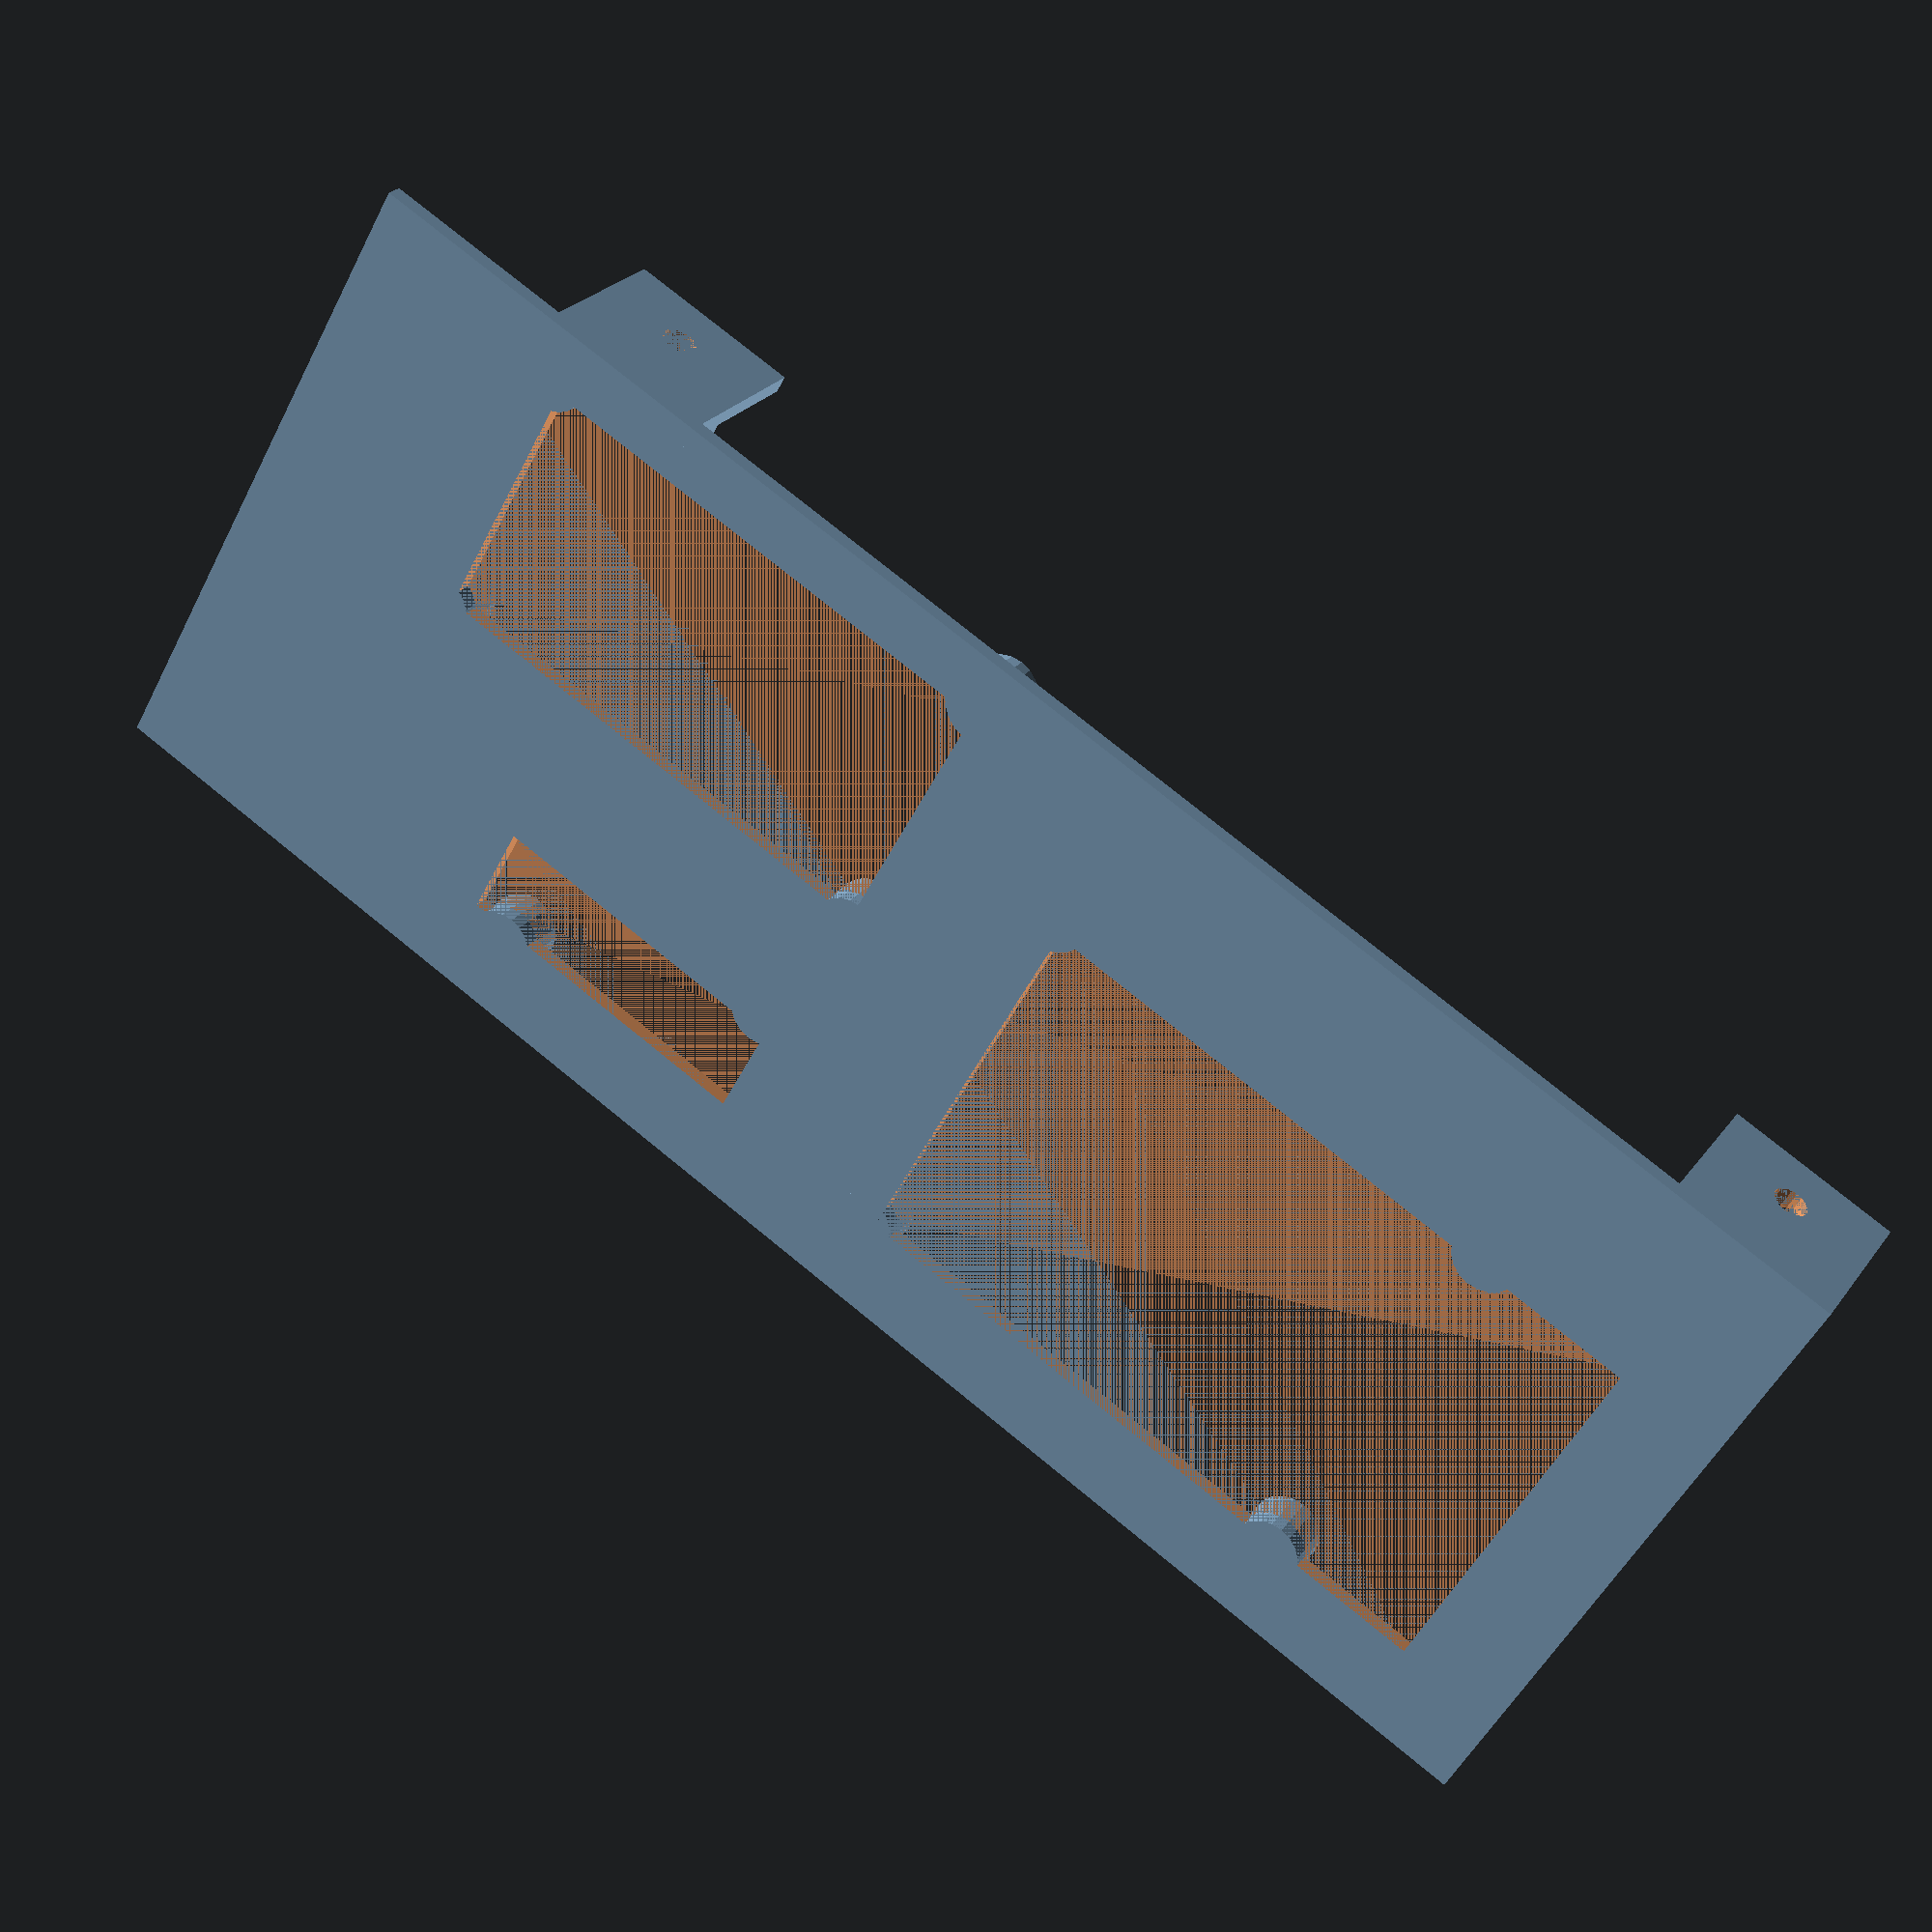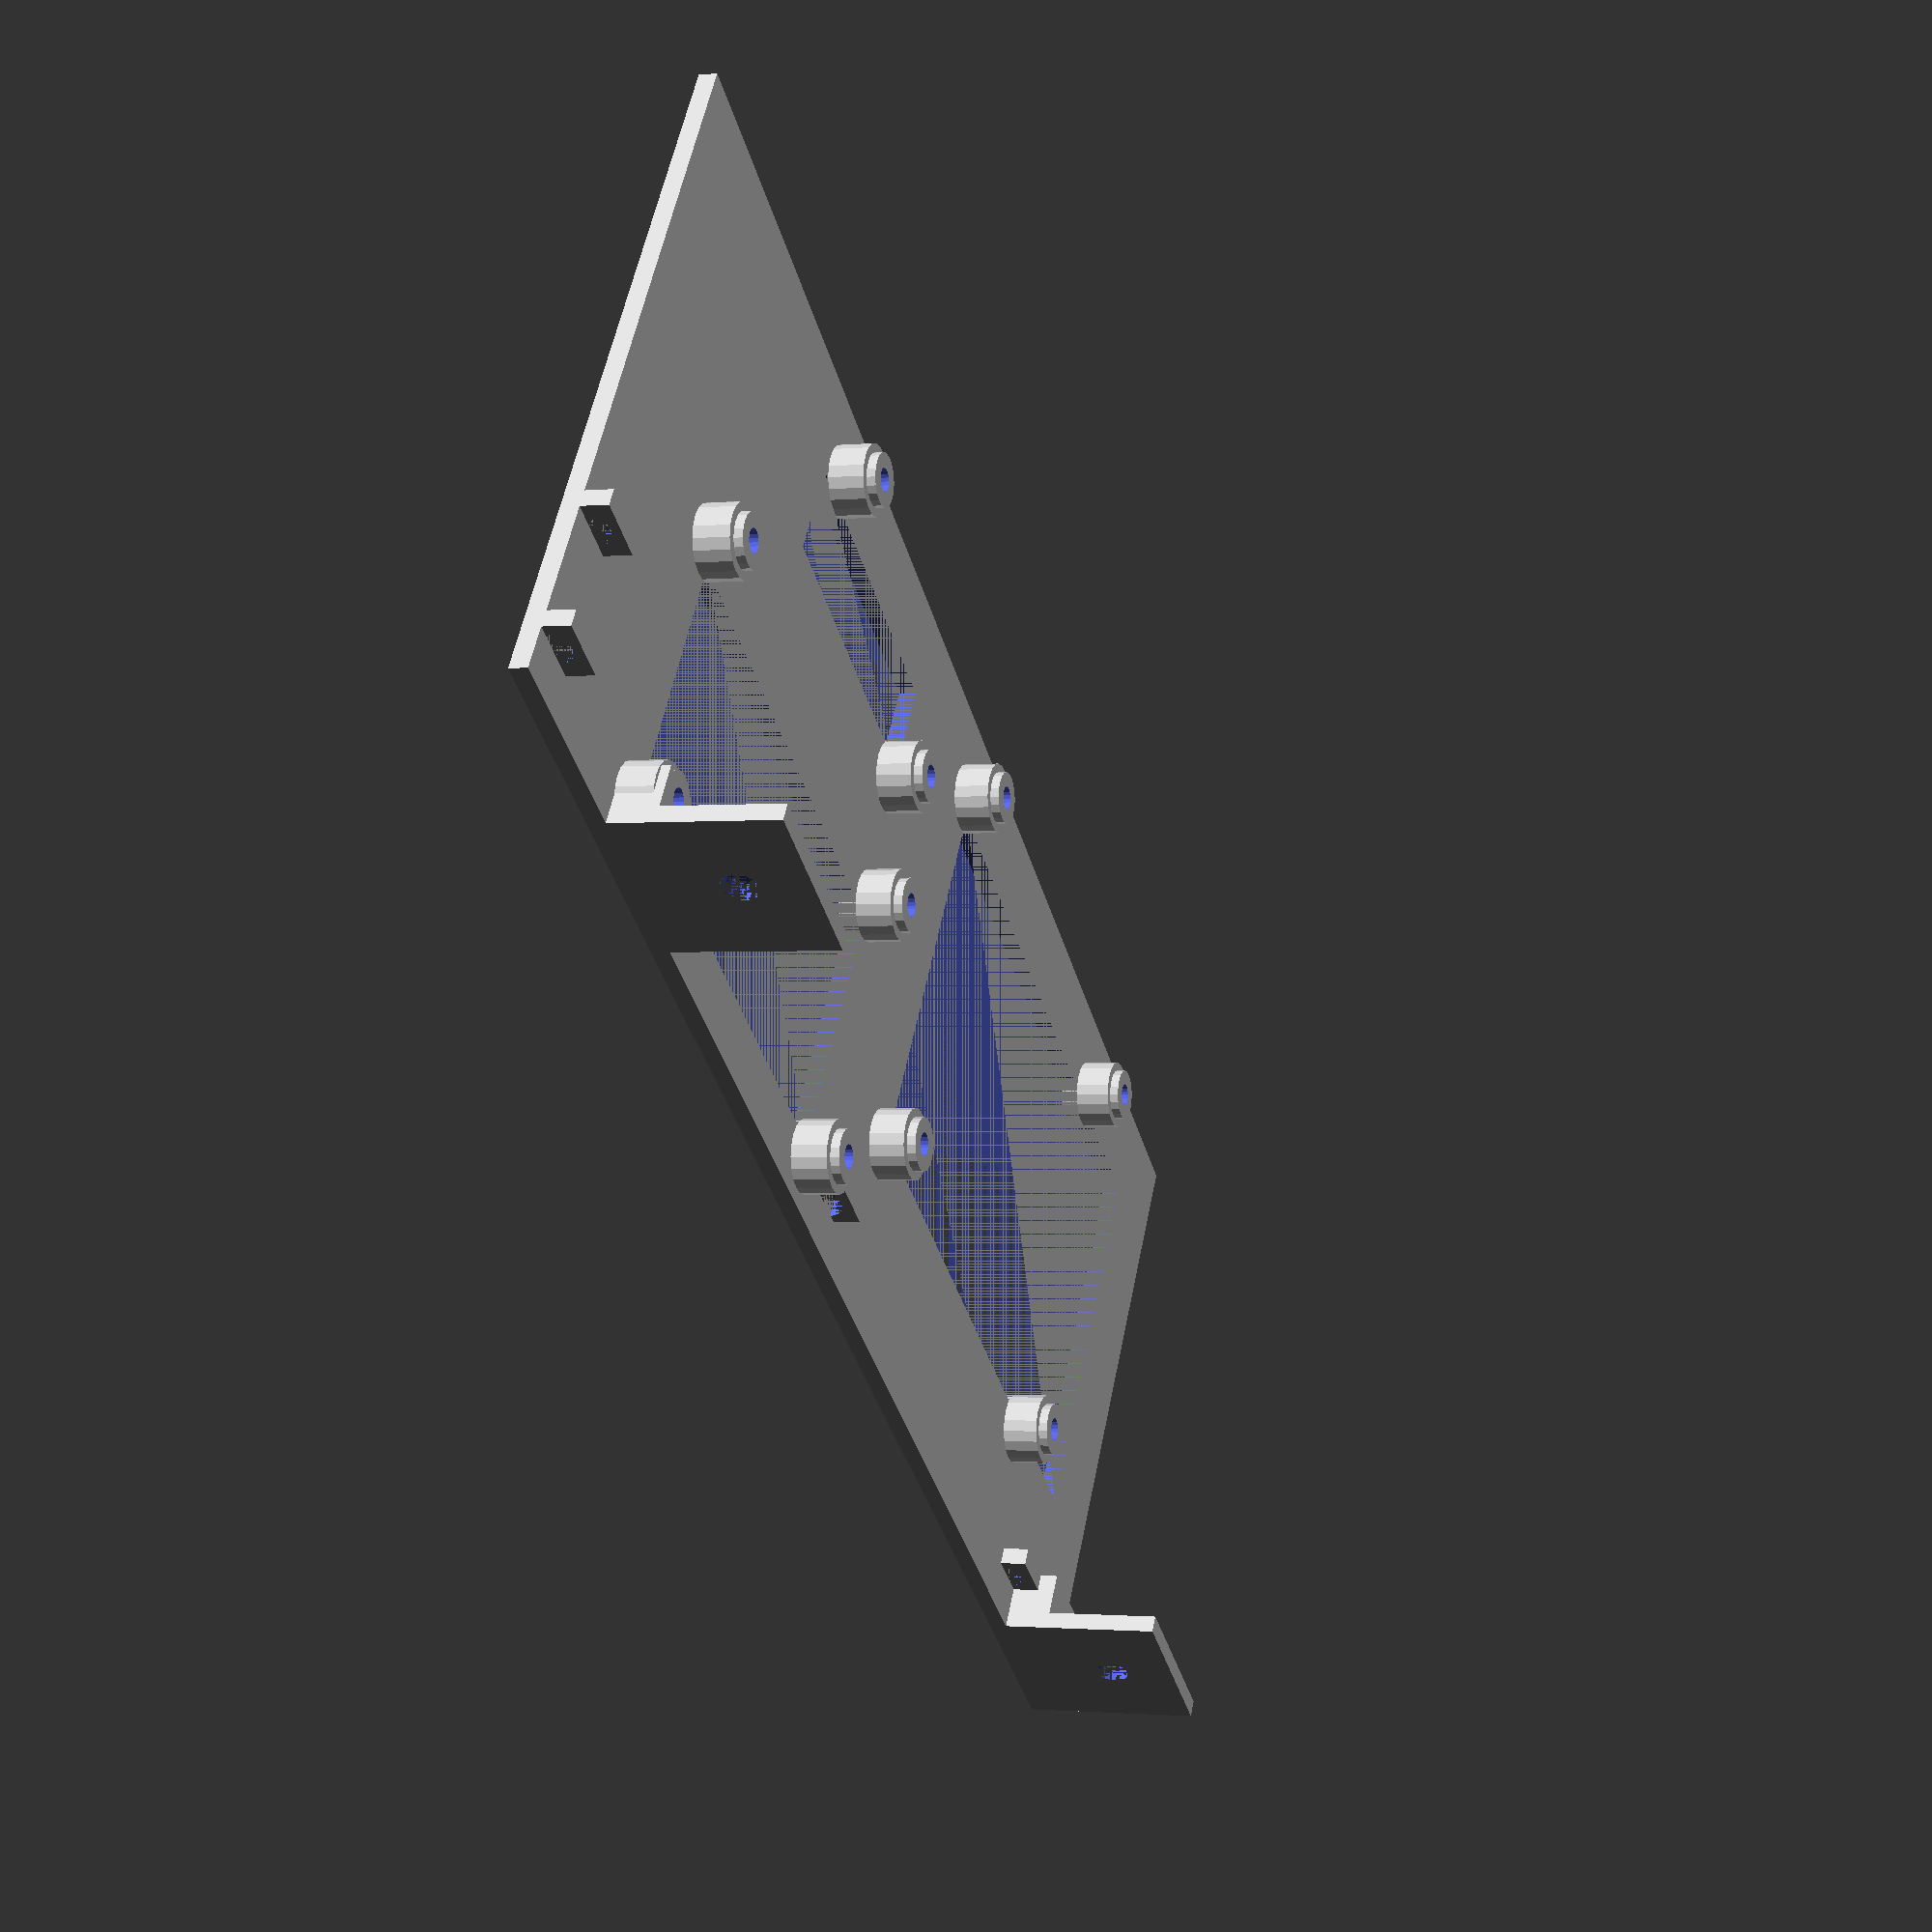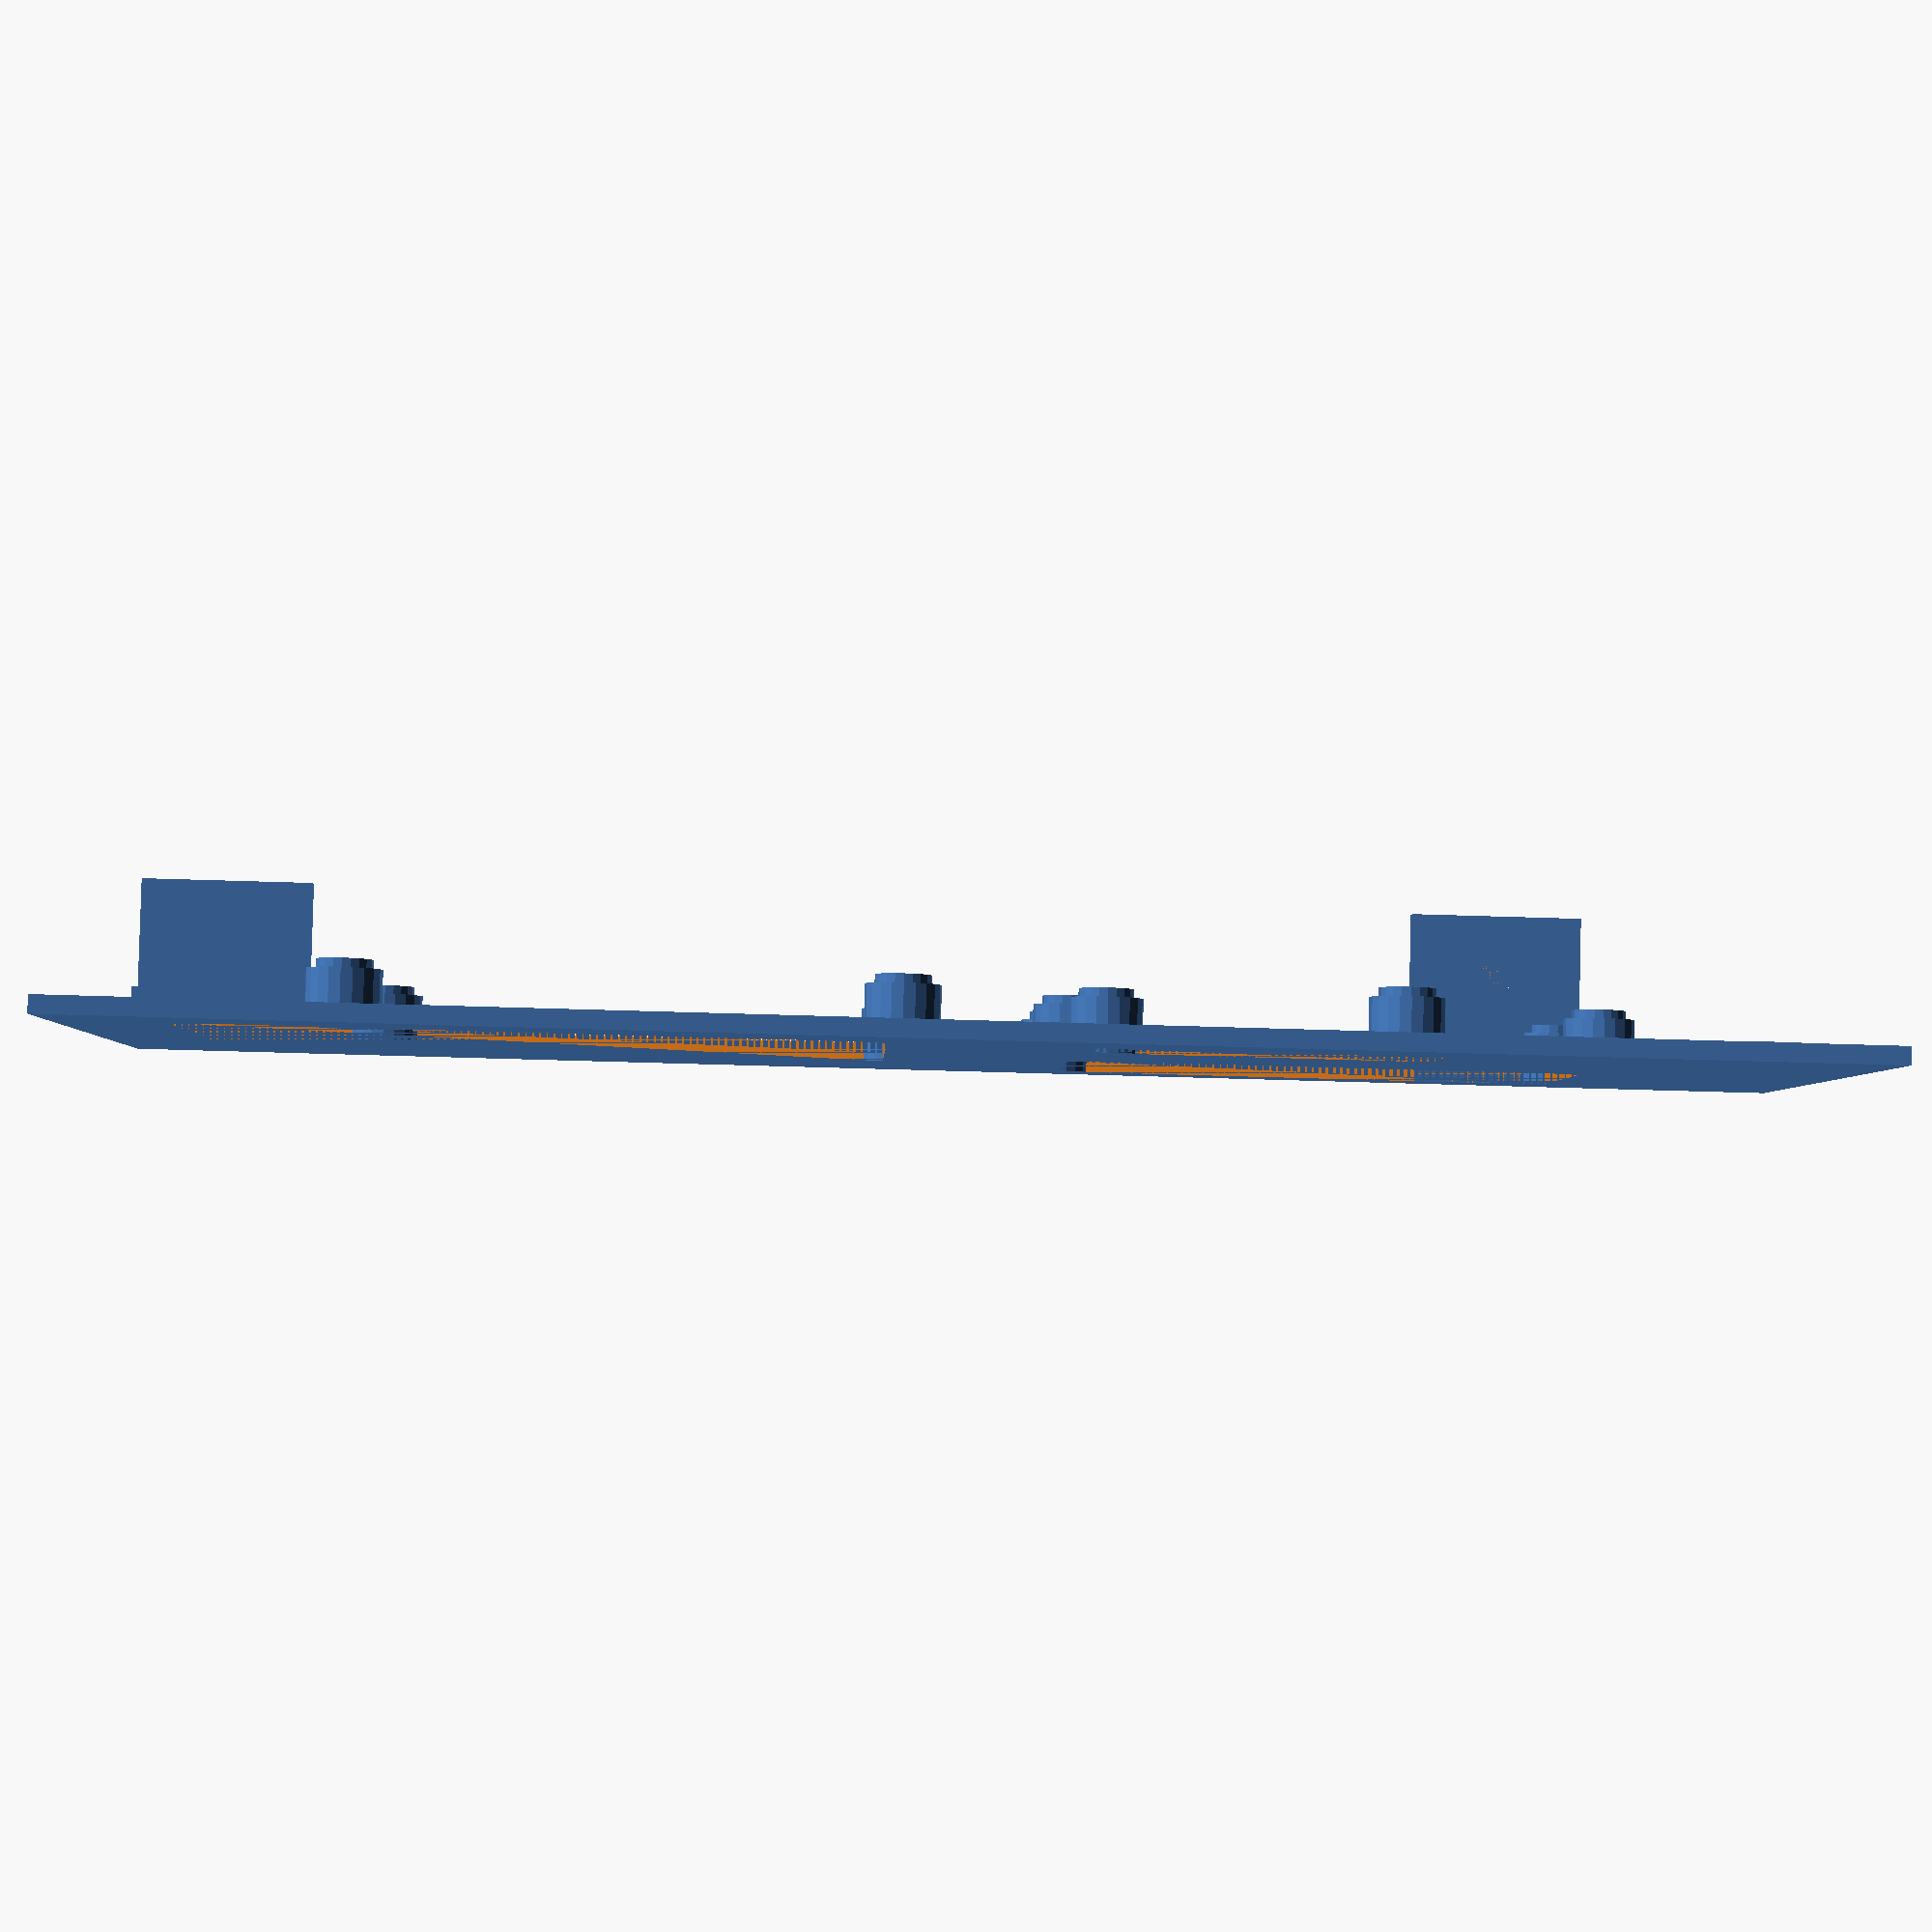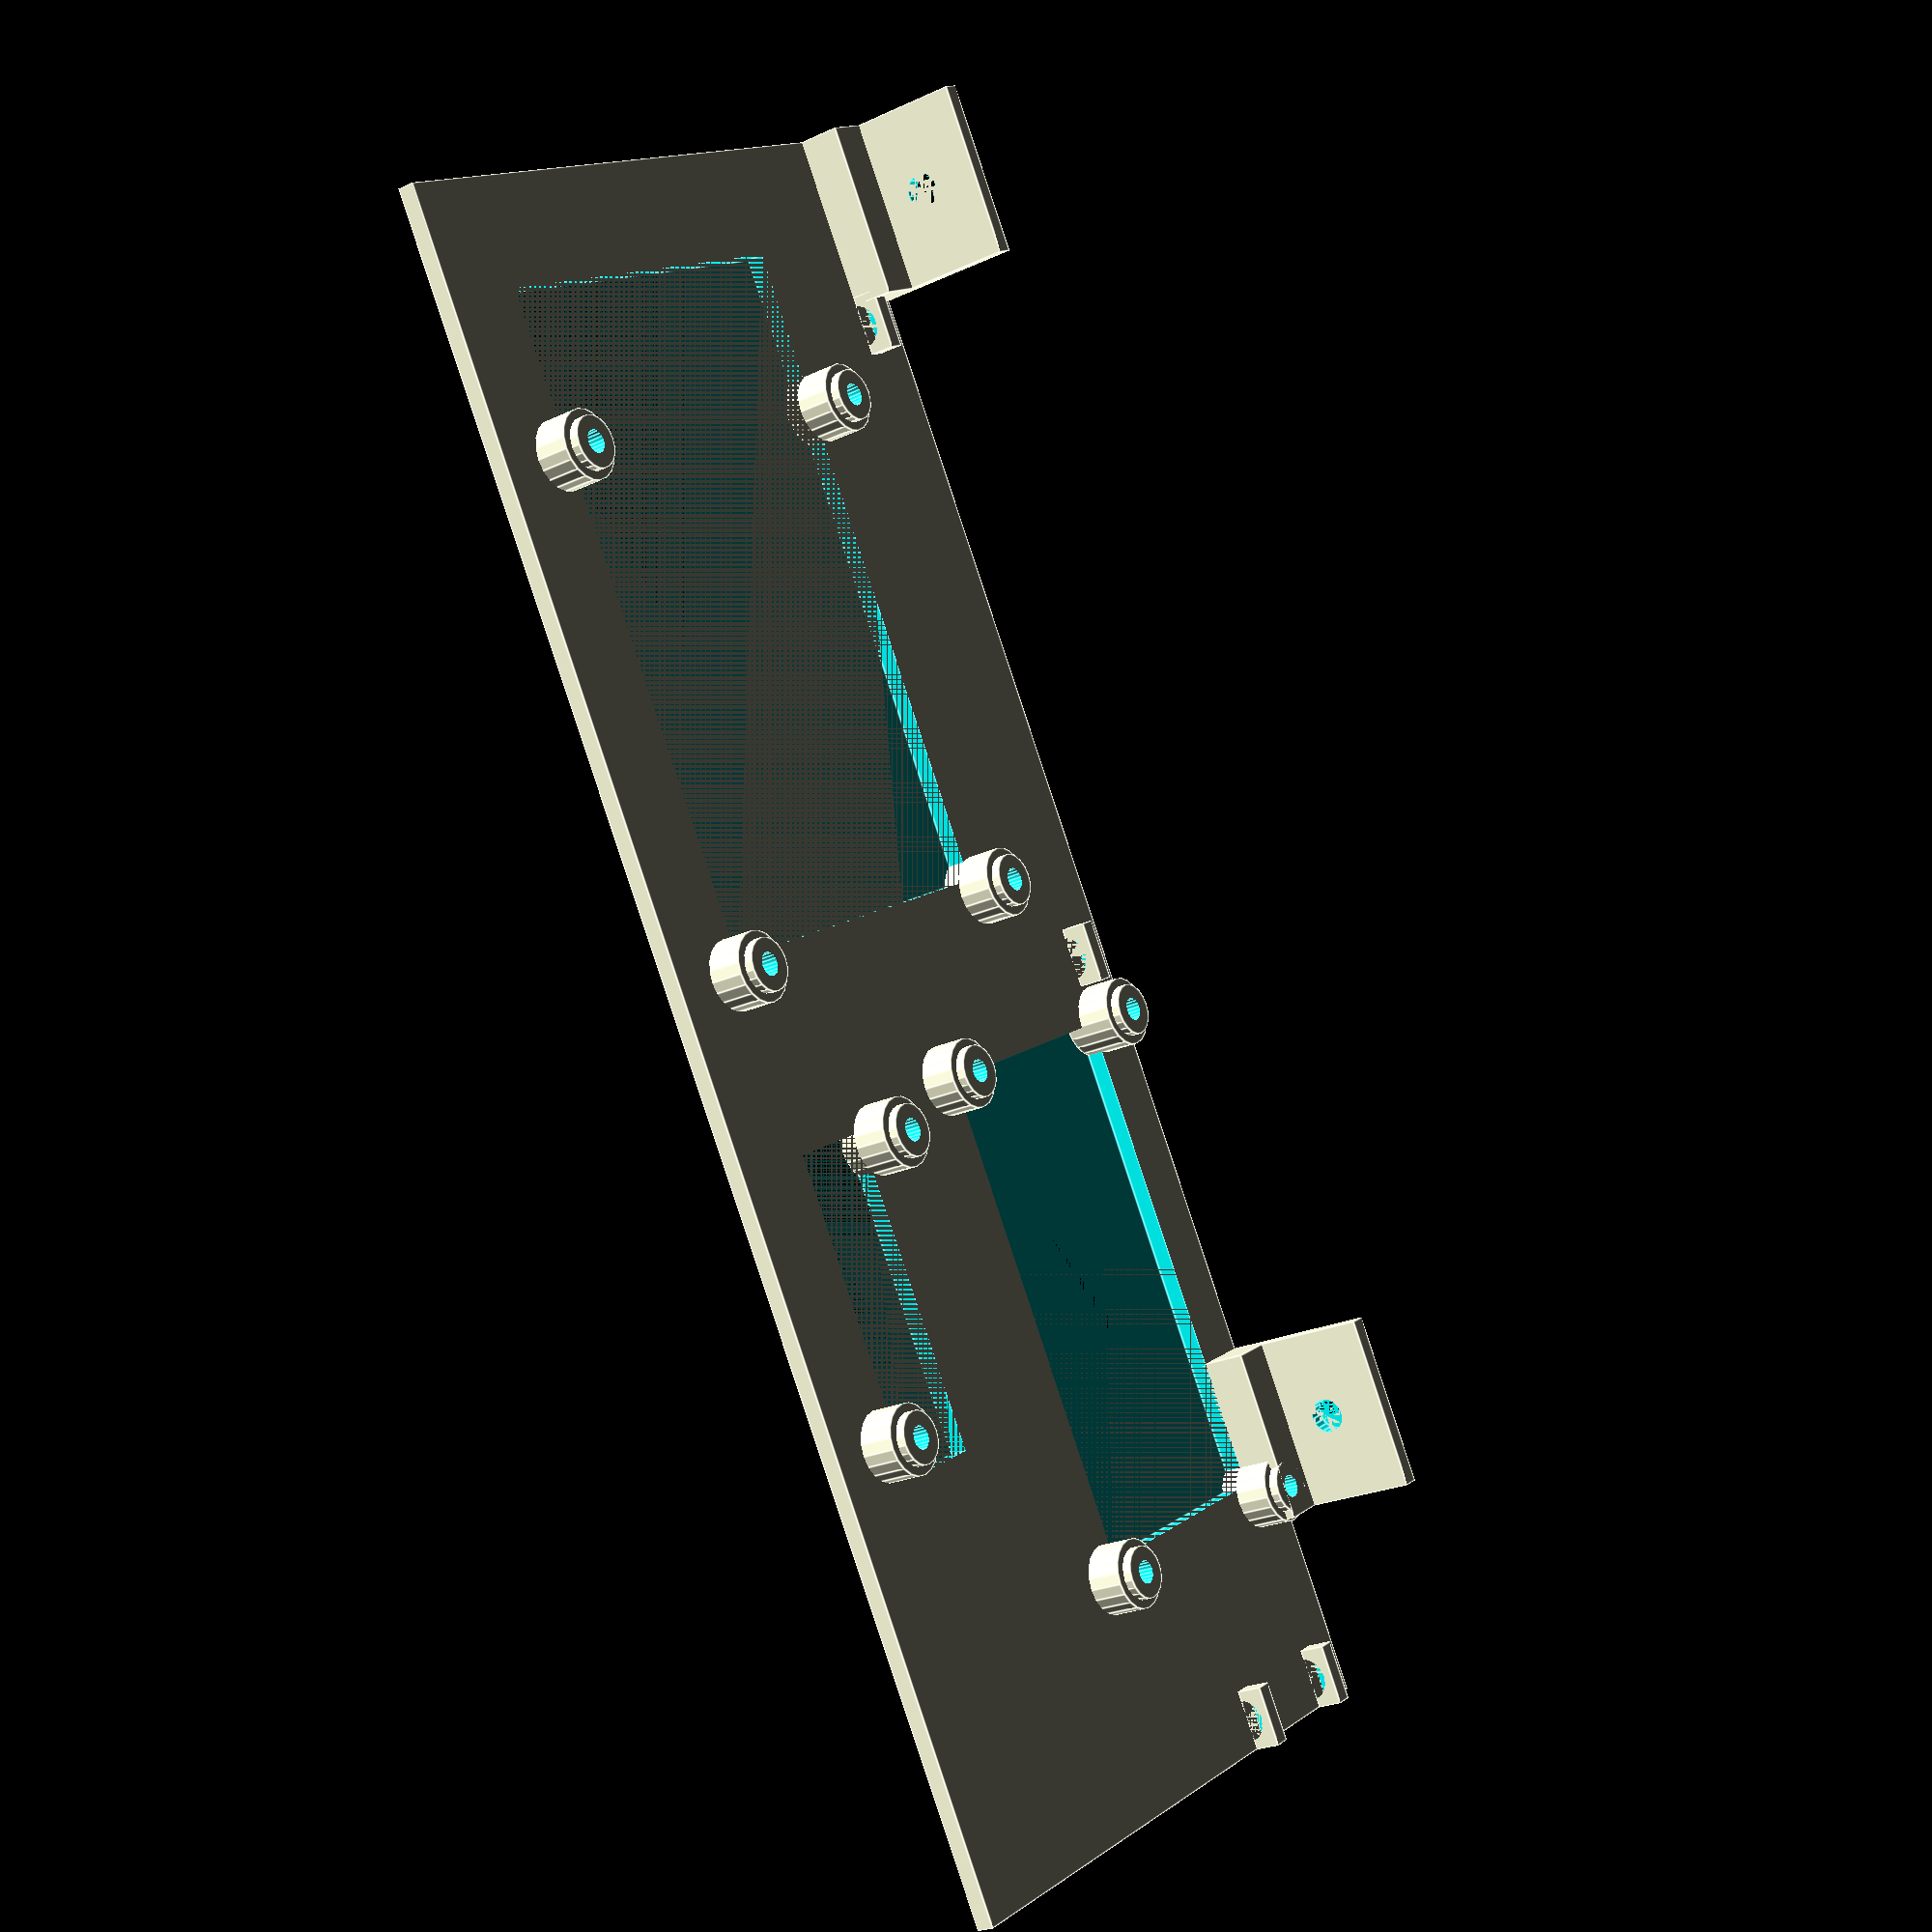
<openscad>
module cable_management(){
  translate([0,0,2]){
    difference(){
      cube([7,2,3]);
      translate([3.5, 2, -0.5]) rotate([90,0,0]) cylinder(r=2.5, h=2, $fn=20);
    }
  }
}

module buck_module(){
    translate([0,0,8]){
      difference(){
        color([1,0,0]) cube([46.5, 21, 2]);
        translate([46.5-6.5,2.5,0]) cylinder(r=1.5, h=2, $fn=10);
        translate([9.5,21-2.5,0]) cylinder(r=1.5, h=2, $fn=10);
      }
    }
}
module buck_mount(){
    translate([46.5-6.5,2.5,0]) mount();
    translate([9.5,21-2.5,0]) mount();
}

module yyg2_module(){
  translate([0,0,8]){
    difference(){
      color([0,1,0]) cube([65.7,40.5,2]);
      translate([3.5,3.5,0]) cylinder(r=1.5, h=2, $fn=10);
      translate([3.5,40.5-3.5,0]) cylinder(r=1.5, h=2, $fn=10);
      translate([65.7-3.5,3.5,0]) cylinder(r=1.5, h=2, $fn=10);
      translate([65.7-3.5,40.5-3.5,0]) cylinder(r=1.5, h=2, $fn=10);
    }
  }
}

module yyg2_mount(){
    translate([3.5,3.5, 0]) mount();
    translate([3.5,40.5-3.5,0]) mount();
    translate([65.7-3.5,3.5,0]) mount();
    translate([65.7-3.5,40.5-3.5,0]) mount();
}

module pi_module(){
    translate([0,0,8]){
      difference(){
        color([0,0,1]) cube([85, 56, 2]);
        translate([3.5,3.5,0]) cylinder(r=1.5, h=2, $fn=10);
        translate([3.5,56-3.5,0]) cylinder(r=1.5, h=2, $fn=10);
        translate([3.5+58,3.5,0]) cylinder(r=1.5, h=2, $fn=10);
        translate([3.5+58,56-3.5,0]) cylinder(r=1.5, h=2, $fn=10);
      }
    }
}
module pi_mount(){
  translate([3.5,3.5,0]) mount();
  translate([3.5,56-3.5,0]) mount();
  translate([3.5+58,3.5,0]) mount();
  translate([3.5+58,56-3.5,0]) mount();
}

module mount(){
  difference(){
    union(){
      cylinder(r=4,h=6, $fn=20);
      cylinder(r=3,h=7, $fn=20);
    }
    cylinder(r=1.325,h=8, $fn=20);
  }
}

module psu(){
  difference(){
    translate([-10,0,0]) cube([20,2,20]);
    translate([0,0,12.5]) rotate([-90,0,0]) cylinder(r=2, h=2, $fn=20);
  }
  translate([-10,0,0]) cube([20,7,7]);
}


difference(){
  union(){

    difference(){
      cube([192.5, 79, 2]);
      translate([22.5+5,2+5,0]) cube([67-10,40-10,2]);
      translate([41.5+5,52+5,0]) cube([46.5-10,21-10,2]);
      translate([100+5,17+5,0]) cube([85-10,56-10,2]);
    }

    //translate([22.5,2,0]) yyg2_module();
    translate([22.5,2,0]) yyg2_mount();
    //translate([41.5,52,0]) buck_module();
    translate([41.5,52,0]) buck_mount();
    //translate([100,17,0]) pi_module();
    translate([100,17,0]) pi_mount();
    translate([32.5,0,0]) {
    difference(){
      psu();
      translate([-6, 6, 0]) cylinder(r=2.5, h=8, $fn=20); // screw hole fix
    }
    }
    translate([182.5,0,0]) psu();

    translate([0,5,0]) cable_management();
    translate([0,20,0]) cable_management();
    translate([89,5,0]) cable_management();
    translate([182.5-16,5,0]) cable_management();
  }
  //translate([45,0,0]) cube([300,100,50]);
}


</openscad>
<views>
elev=155.3 azim=330.5 roll=332.9 proj=p view=solid
elev=1.5 azim=36.1 roll=288.7 proj=p view=solid
elev=93.6 azim=178.4 roll=358.5 proj=p view=wireframe
elev=203.3 azim=59.6 roll=231.6 proj=p view=edges
</views>
